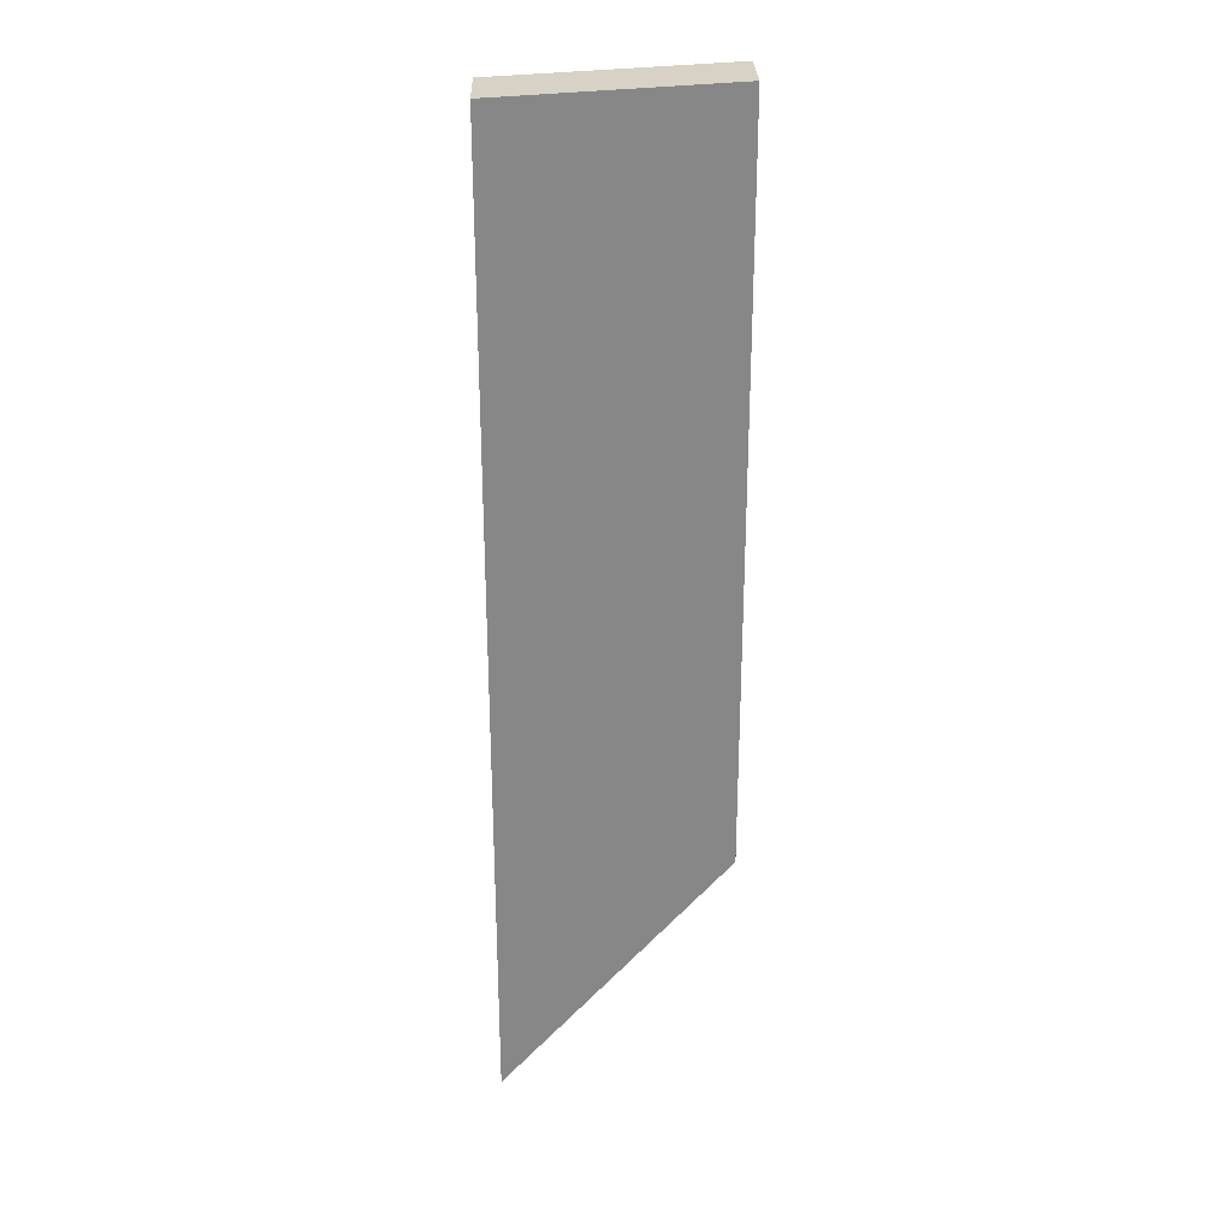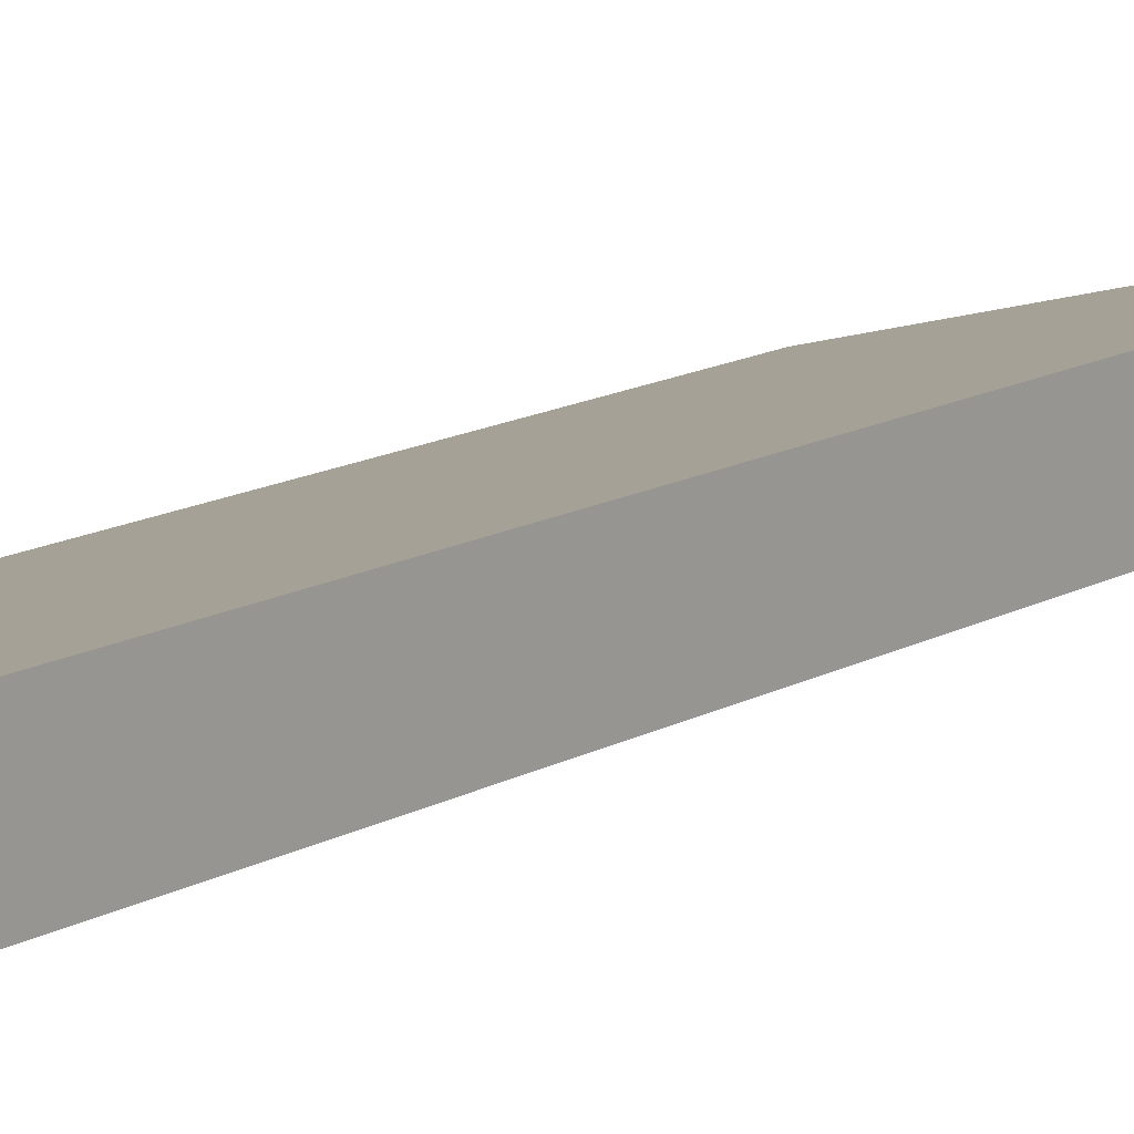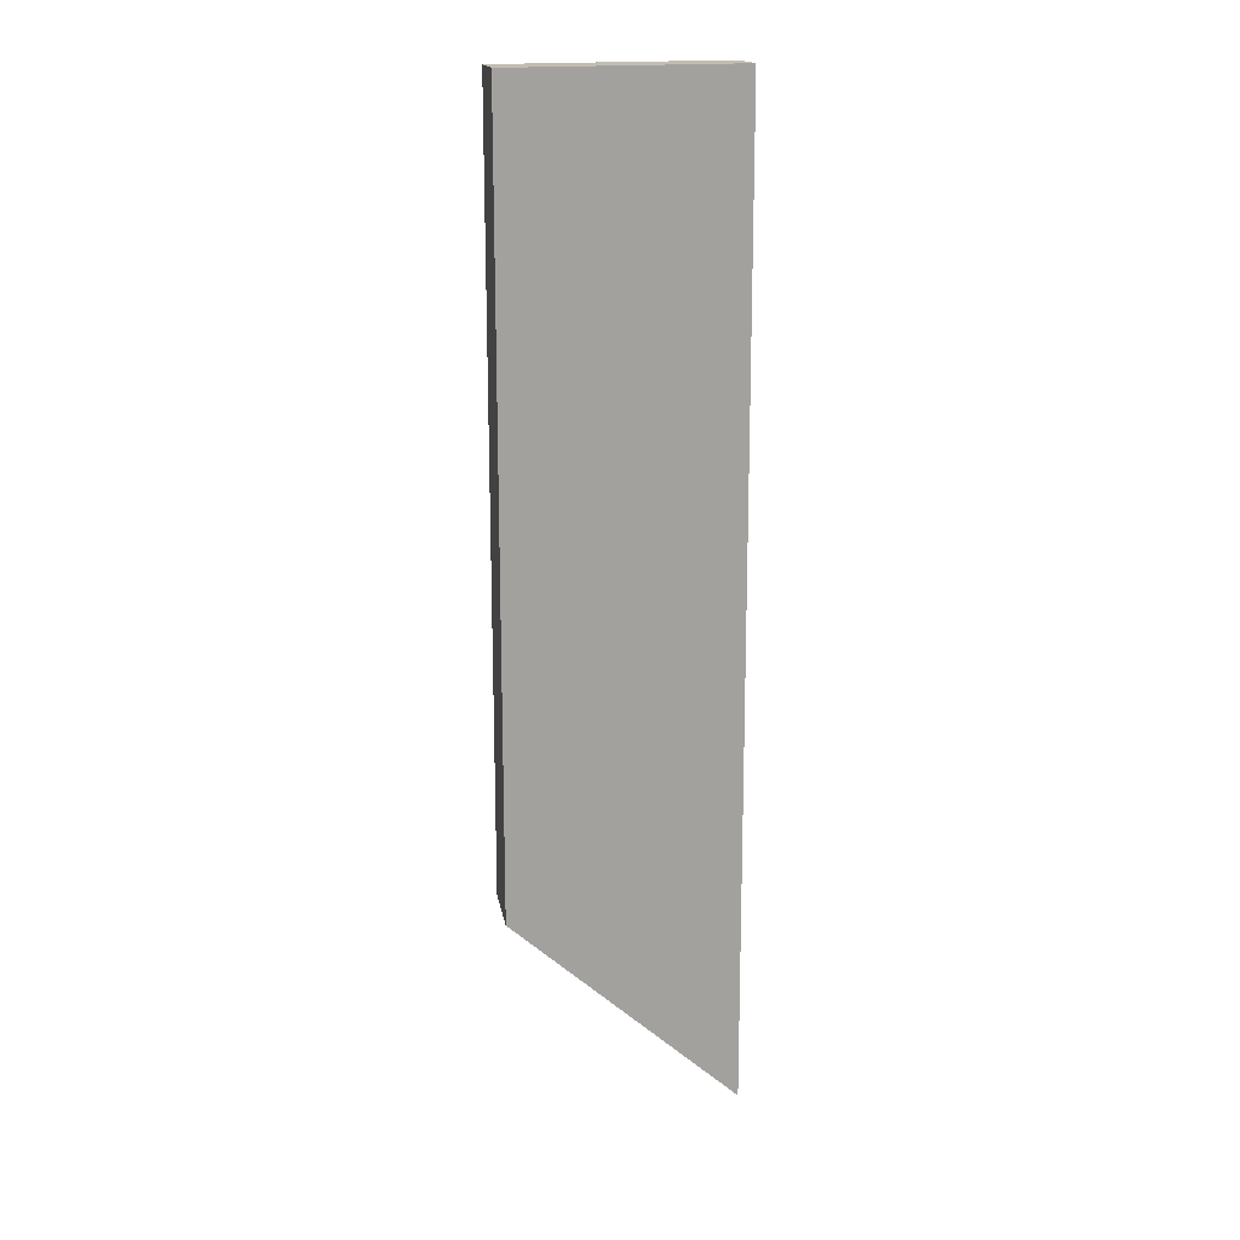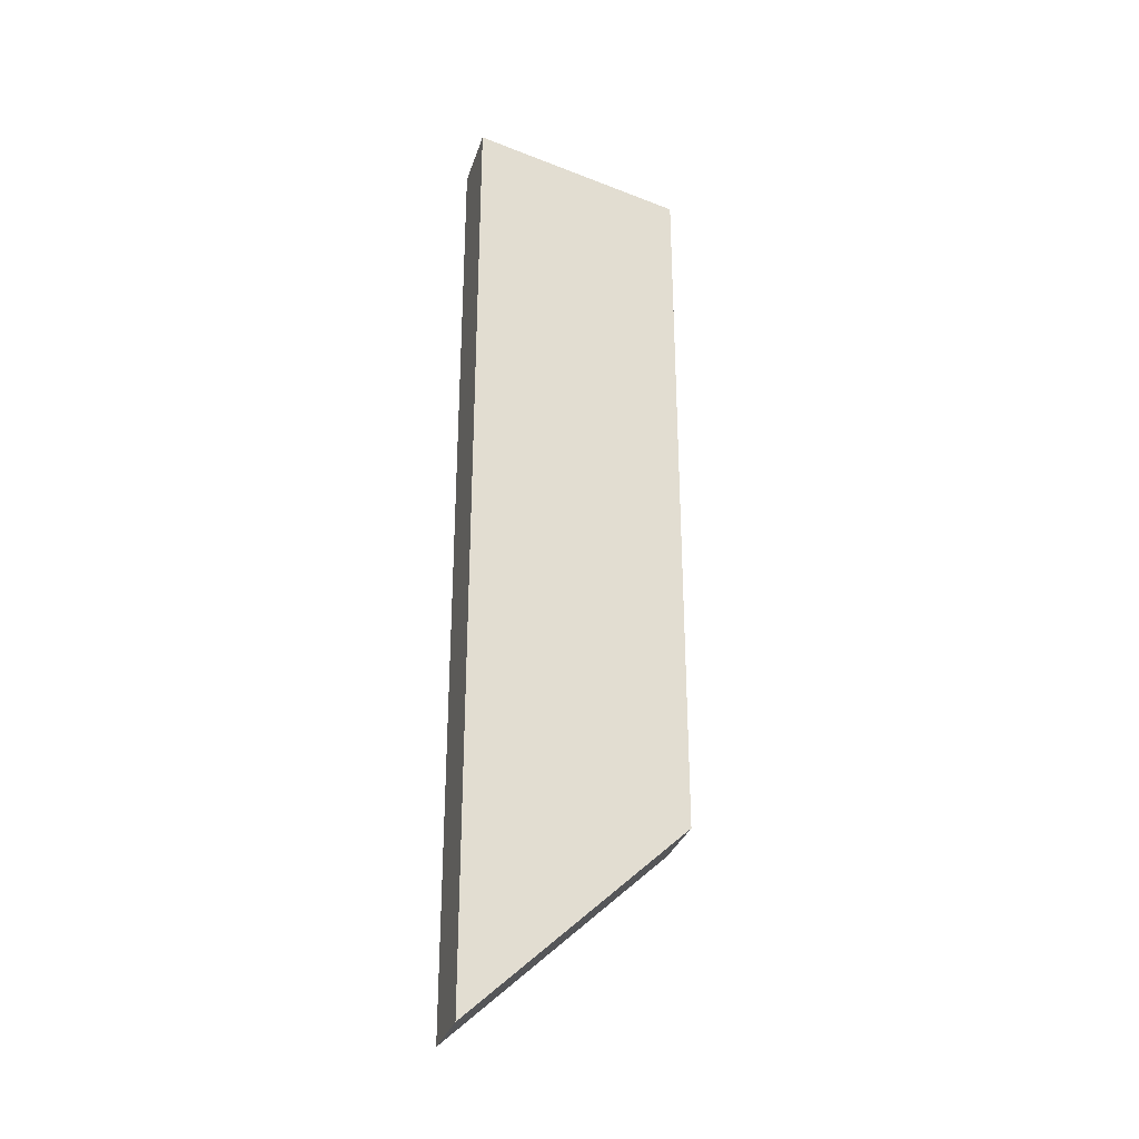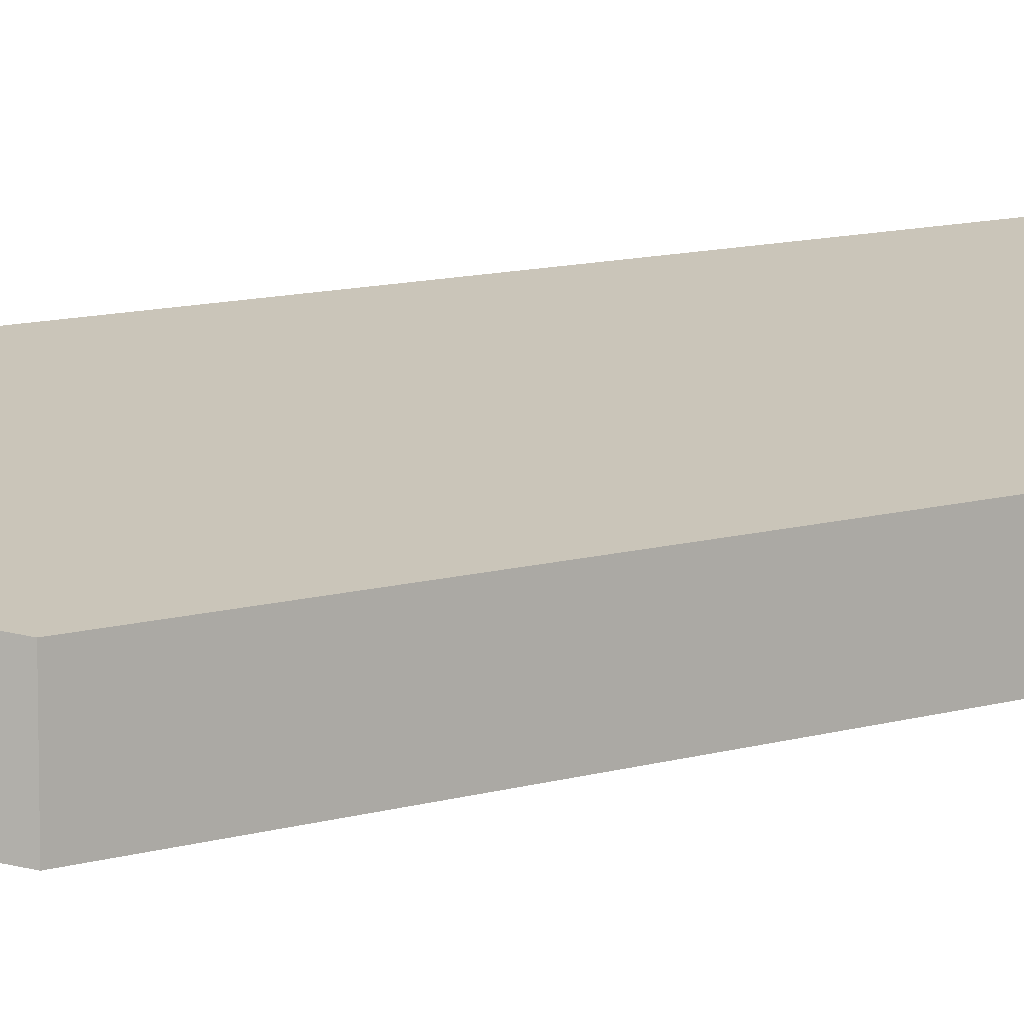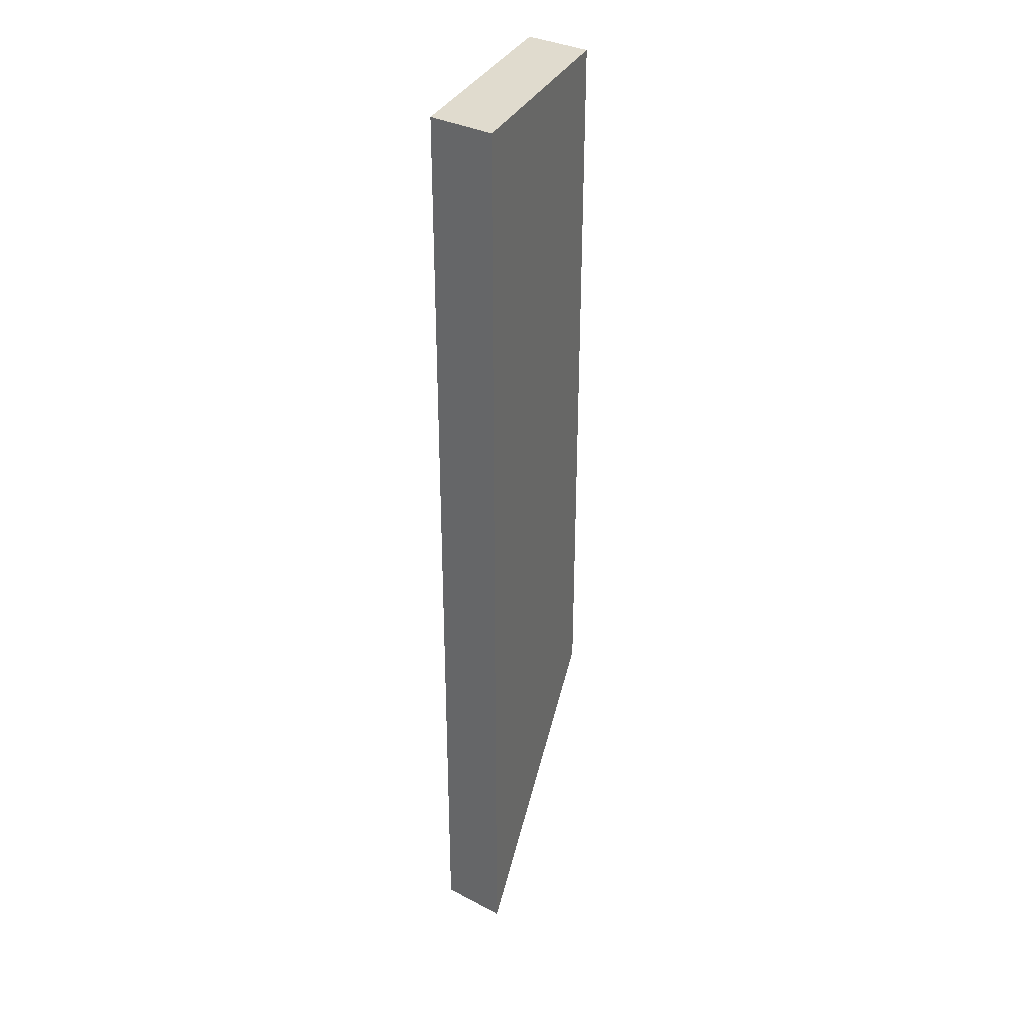
<metadata>
{"format":"obj","ext":"obj","renderer":"f3d","projection":"perspective","resolution":1024,"background":"white","views":[{"elev":27.6,"azim":178.4,"up":"+Z"},{"elev":13.7,"azim":38.5,"up":"+Y"},{"elev":16.8,"azim":-9.8,"up":"+Z"},{"elev":-31.2,"azim":163.4,"up":"+Z"},{"elev":10.0,"azim":-128.5,"up":"+Y"},{"elev":33.7,"azim":125.3,"up":"+Z"}]}
</metadata>
<code>
g COL_FallGuy_Halloween_JW_HidersPlatform (29)
v 12.87 0 7.25
v 9.5 -0.75 7.25
v 12.87 1 7.25
v 9.5 0.25 7.25
v 9.5 -0.75 7.25
v 9.5 -0.75 -3.75
v 9.5 0.25 7.25
v 9.5 0.25 -3.75
v 9.5 -0.75 -3.75
v 12.87 0 -7
v 9.5 0.25 -3.75
v 12.87 1 -7
v 12.87 0 -7
v 12.87 0 7.25
v 12.87 1 -7
v 12.87 1 7.25
v 12.87 1 7.25
v 9.5 0.25 7.25
v 12.87 1 -7
v 9.5 0.25 -3.75
v 12.87 0 -7
v 9.5 -0.75 -3.75
v 12.87 0 7.25
v 9.5 -0.75 7.25
g COL_FallGuy_Halloween_JW_HidersPlatform (29)_0
f 3 2 1
f 3 4 2
f 7 6 5
f 7 8 6
f 11 10 9
f 11 12 10
f 15 14 13
f 15 16 14
f 19 18 17
f 19 20 18
f 23 22 21
f 23 24 22

</code>
